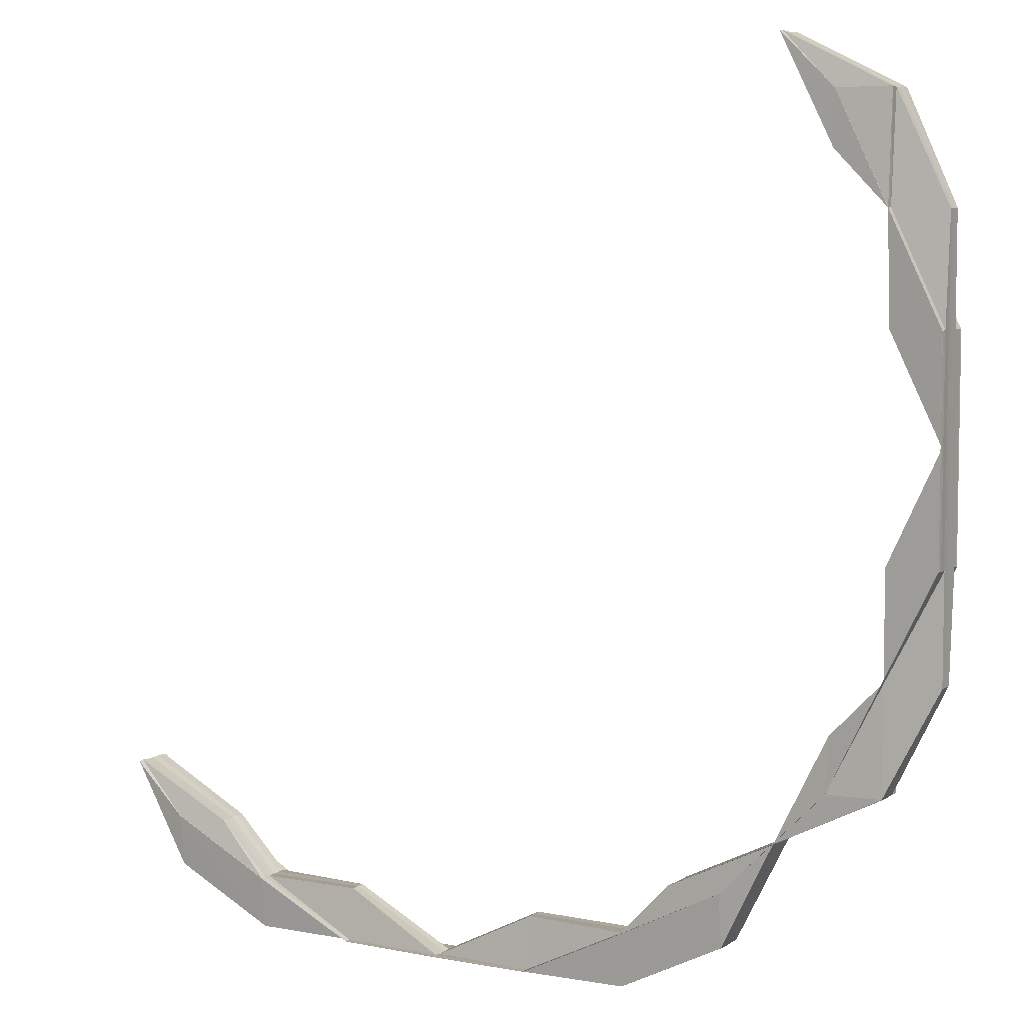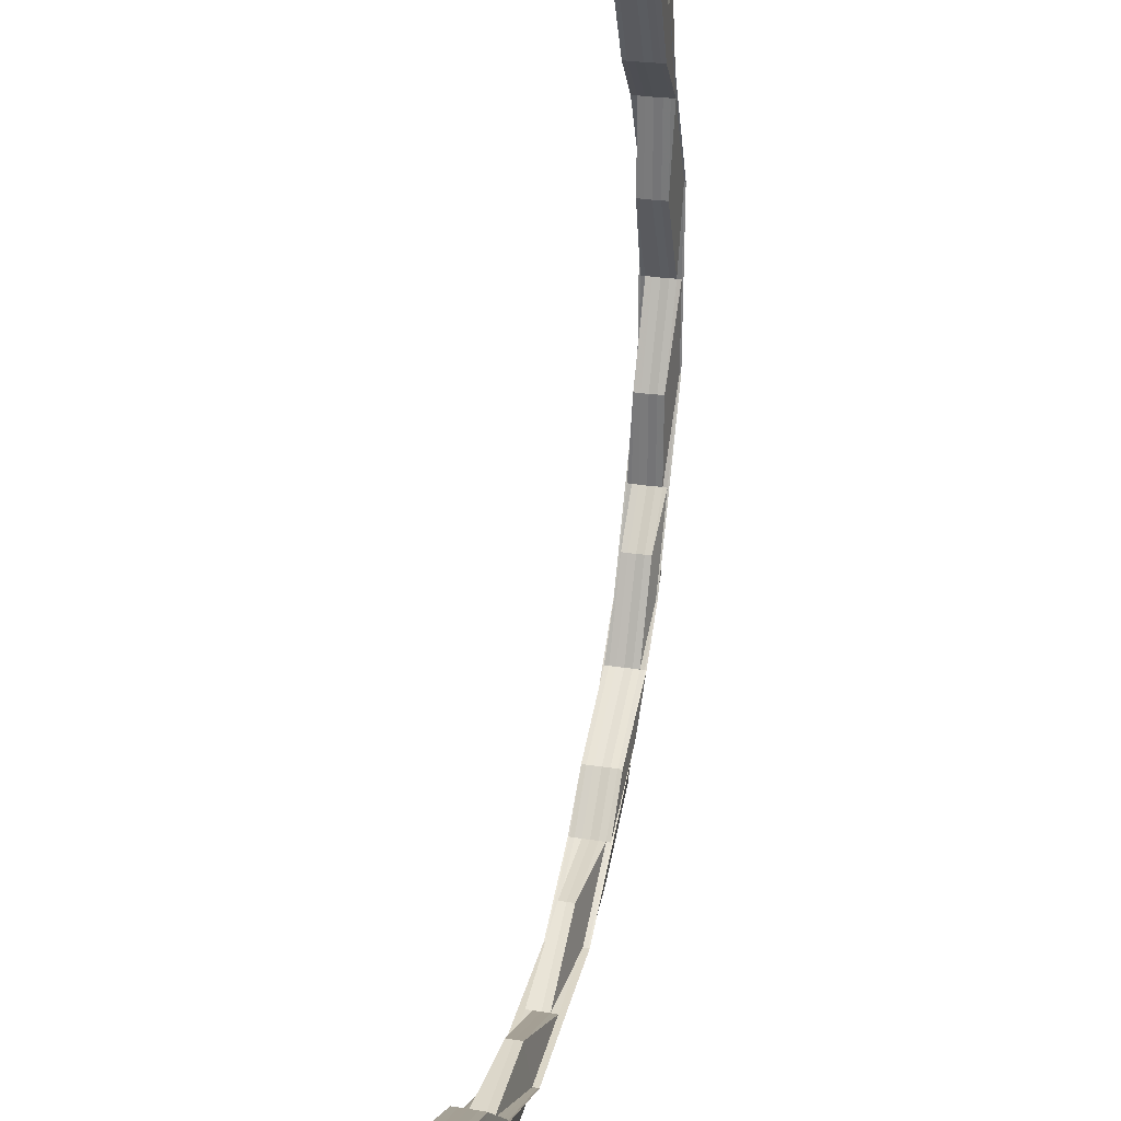
<metadata>
{"format":"obj","ext":"obj","renderer":"f3d","projection":"perspective","resolution":1024,"background":"white","views":[{"elev":6.1,"azim":-149.3,"up":"+Y"},{"elev":30.0,"azim":103.1,"up":"+Y"}]}
</metadata>
<code>
o 3848
v 2213 1882 7.915
v 2213 1882 7.915
v 2213 1882 7.913
v 2213 1882 7.913
v 2213 1882 7.917
v 2213 1882 7.917
v 2213 1882 7.915
v 2213 1882 7.918
v 2213 1882 7.918
v 2213 1882 7.915
v 2213 1882 7.913
v 2213 1882 7.915
v 2213 1882 7.912
v 2213 1882 7.913
v 2213 1882 7.913
v 2213 1882 7.917
v 2213 1882 7.917
v 2213 1882 7.918
v 2213 1882 7.919
v 2213 1882 7.918
v 2213 1882 7.918
v 2213 1882 7.917
v 2213 1882 7.918
v 2213 1882 7.918
v 2213 1882 7.919
v 2213 1882 7.918
v 2213 1882 7.917
v 2213 1882 7.918
v 2213 1882 7.919
v 2213 1882 7.918
v 2213 1882 7.918
v 2213 1882 7.919
v 2213 1882 7.919
v 2213 1882 7.919
v 2213 1882 7.919
v 2213 1882 7.915
v 2213 1882 7.917
v 2213 1882 7.917
v 2213 1882 7.918
v 2213 1882 7.917
v 2213 1882 7.918
v 2213 1882 7.919
v 2213 1882 7.918
v 2213 1882 7.917
v 2213 1882 7.918
v 2213 1882 7.919
v 2213 1882 7.919
v 2213 1882 7.919
v 2213 1882 7.919
v 2213 1882 7.918
v 2213 1882 7.918
v 2213 1882 7.918
v 2213 1882 7.918
v 2213 1882 7.919
v 2213 1882 7.918
v 2213 1882 7.918
v 2213 1882 7.919
v 2213 1882 7.919
v 2213 1882 7.919
v 2213 1882 7.919
v 2213 1882 7.918
v 2213 1882 7.919
v 2213 1882 7.919
v 2213 1882 7.919
v 2213 1882 7.919
v 2213 1882 7.919
v 2213 1882 7.919
v 2213 1882 7.919
v 2213 1882 7.919
v 2213 1882 7.919
v 2213 1882 7.919
v 2213 1882 7.919
v 2213 1882 7.919
v 2213 1882 7.913
v 2213 1882 7.913
v 2213 1882 7.912
v 2213 1882 7.911
v 2213 1882 7.911
v 2213 1882 7.912
v 2213 1882 7.912
v 2213 1882 7.912
v 2213 1882 7.912
v 2213 1882 7.912
v 2213 1882 7.911
v 2213 1882 7.913
v 2213 1882 7.911
v 2213 1882 7.911
v 2213 1882 7.911
v 2213 1882 7.911
v 2213 1882 7.912
v 2213 1882 7.911
v 2213 1882 7.912
v 2213 1882 7.911
v 2213 1882 7.911
v 2213 1882 7.911
v 2213 1882 7.911
v 2213 1882 7.911
v 2213 1882 7.912
v 2213 1882 7.911
v 2213 1882 7.912
v 2213 1882 7.911
v 2213 1882 7.911
v 2213 1882 7.911
v 2213 1882 7.911
v 2213 1882 7.911
v 2213 1882 7.912
v 2213 1882 7.912
v 2213 1882 7.911
v 2213 1882 7.911
v 2213 1882 7.911
v 2213 1882 7.911
v 2213 1882 7.911
v 2213 1882 7.911
v 2213 1882 7.911
v 2213 1882 7.911
v 2213 1882 7.911
v 2213 1882 7.911
v 2213 1882 7.911
v 2213 1882 7.912
v 2213 1882 7.911
v 2213 1882 7.911
v 2213 1882 7.911
v 2213 1882 7.911
v 2213 1882 7.912
v 2213 1882 7.913
v 2213 1882 7.912
v 2213 1882 7.913
v 2213 1882 7.912
v 2213 1882 7.913
v 2213 1882 7.911
v 2213 1882 7.911
v 2213 1882 7.911
v 2213 1882 7.913
v 2213 1882 7.911
v 2213 1882 7.911
v 2213 1882 7.912
v 2213 1882 7.913
v 2213 1882 7.912
v 2213 1882 7.913
v 2213 1882 7.912
v 2213 1882 7.913
v 2213 1882 7.912
v 2213 1882 7.912
v 2213 1882 7.911
v 2213 1882 7.911
v 2213 1882 7.911
v 2213 1882 7.911
v 2213 1882 7.911
v 2213 1882 7.912
v 2213 1882 7.911
v 2213 1882 7.912
v 2213 1882 7.911
v 2213 1882 7.912
v 2213 1882 7.911
v 2213 1882 7.913
v 2213 1882 7.912
v 2213 1882 7.911
v 2213 1882 7.911
v 2213 1882 7.911
v 2213 1882 7.911
v 2213 1882 7.911
v 2213 1882 7.911
v 2213 1882 7.912
v 2213 1882 7.913
v 2213 1882 7.912
v 2213 1882 7.911
v 2213 1882 7.911
v 2213 1882 7.911
v 2213 1882 7.911
v 2213 1882 7.911
v 2213 1882 7.911
v 2213 1882 7.911
v 2213 1882 7.912
v 2213 1882 7.911
v 2213 1882 7.911
v 2213 1882 7.913
v 2213 1882 7.911
v 2213 1882 7.911
v 2213 1882 7.911
v 2213 1882 7.911
v 2213 1882 7.912
v 2213 1882 7.911
v 2213 1882 7.911
v 2213 1882 7.911
v 2213 1882 7.911
v 2213 1882 7.911
v 2213 1882 7.911
v 2213 1882 7.913
v 2213 1882 7.911
v 2213 1882 7.913
v 2213 1882 7.912
v 2213 1882 7.913
v 2213 1882 7.911
v 2213 1882 7.912
v 2213 1882 7.915
v 2213 1882 7.917
v 2213 1882 7.917
v 2213 1882 7.917
v 2213 1882 7.918
v 2213 1882 7.917
v 2213 1882 7.918
v 2213 1882 7.917
v 2213 1882 7.917
v 2213 1882 7.915
v 2213 1882 7.913
v 2213 1882 7.915
v 2213 1882 7.917
v 2213 1882 7.917
v 2213 1882 7.915
v 2213 1882 7.913
v 2213 1882 7.913
v 2213 1882 7.917
v 2213 1882 7.918
v 2213 1882 7.918
v 2213 1882 7.918
v 2213 1882 7.919
v 2213 1882 7.919
v 2213 1882 7.919
v 2213 1882 7.918
v 2213 1882 7.919
v 2213 1882 7.919
v 2213 1882 7.918
v 2213 1882 7.917
v 2213 1882 7.918
v 2213 1882 7.919
v 2213 1882 7.919
v 2213 1882 7.919
v 2213 1882 7.919
v 2213 1882 7.919
v 2213 1882 7.919
v 2213 1882 7.919
v 2213 1882 7.918
v 2213 1882 7.919
v 2213 1882 7.919
v 2213 1882 7.919
v 2213 1882 7.919
v 2213 1882 7.919
v 2213 1882 7.918
v 2213 1882 7.919
v 2213 1882 7.918
v 2213 1882 7.919
v 2213 1882 7.919
v 2213 1882 7.919
v 2213 1882 7.919
v 2213 1882 7.919
v 2213 1882 7.919
v 2213 1882 7.919
v 2213 1882 7.919
v 2213 1882 7.919
v 2213 1882 7.918
v 2213 1882 7.919
v 2213 1882 7.919
v 2213 1882 7.919
v 2213 1882 7.918
v 2213 1882 7.919
v 2213 1882 7.918
v 2213 1882 7.919
v 2213 1882 7.919
v 2213 1882 7.919
v 2213 1882 7.919
v 2213 1882 7.918
v 2213 1882 7.919
v 2213 1882 7.919
v 2213 1882 7.919
v 2213 1882 7.918
v 2213 1882 7.918
v 2213 1882 7.919
v 2213 1882 7.919
v 2213 1882 7.919
v 2213 1882 7.919
v 2213 1882 7.919
v 2213 1882 7.918
v 2213 1882 7.918
v 2213 1882 7.918
v 2213 1882 7.919
v 2213 1882 7.918
v 2213 1882 7.918
v 2213 1882 7.917
v 2213 1882 7.917
v 2213 1882 7.918
v 2213 1882 7.917
v 2213 1882 7.919
v 2213 1882 7.918
v 2213 1882 7.917
v 2213 1882 7.919
v 2213 1882 7.918
v 2213 1882 7.918
v 2213 1882 7.917
v 2213 1882 7.917
v 2213 1882 7.915
v 2213 1882 7.915
v 2213 1882 7.915
v 2213 1882 7.915
v 2213 1882 7.913
v 2213 1882 7.917
v 2213 1882 7.918
v 2213 1882 7.918
v 2213 1882 7.917
v 2213 1882 7.915
v 2213 1882 7.913
v 2213 1882 7.913
v 2213 1882 7.912
v 2213 1882 7.912
v 2213 1882 7.912
v 2213 1882 7.912
v 2213 1882 7.913
v 2213 1882 7.912
v 2213 1882 7.915
v 2213 1882 7.913
v 2213 1882 7.912
v 2213 1882 7.911
v 2213 1882 7.911
v 2213 1882 7.911
v 2213 1882 7.911
v 2213 1882 7.911
v 2213 1882 7.911
v 2213 1882 7.911
v 2213 1882 7.911
v 2213 1882 7.911
v 2213 1882 7.911
v 2213 1882 7.912
v 2213 1882 7.913
v 2213 1882 7.915
v 2213 1882 7.913
v 2213 1882 7.912
v 2213 1882 7.911
v 2213 1882 7.913
v 2213 1882 7.911
v 2213 1882 7.912
v 2213 1882 7.912
v 2213 1882 7.913
v 2213 1882 7.913
v 2213 1882 7.911
v 2213 1882 7.911
v 2213 1882 7.912
v 2213 1882 7.911
v 2213 1882 7.911
v 2213 1882 7.911
v 2213 1882 7.915
v 2213 1882 7.913
v 2213 1882 7.913
v 2213 1882 7.915
v 2213 1882 7.913
v 2213 1882 7.917
v 2213 1882 7.912
v 2213 1882 7.912
v 2213 1882 7.918
v 2213 1882 7.918
v 2213 1882 7.918
v 2213 1882 7.919
v 2213 1882 7.918
v 2213 1882 7.919
v 2213 1882 7.918
v 2213 1882 7.919
v 2213 1882 7.919
v 2213 1882 7.918
v 2213 1882 7.919
v 2213 1882 7.919
v 2213 1882 7.919
v 2213 1882 7.917
v 2213 1882 7.917
v 2213 1882 7.918
v 2213 1882 7.918
v 2213 1882 7.919
v 2213 1882 7.918
v 2213 1882 7.919
v 2213 1882 7.919
v 2213 1882 7.919
v 2213 1882 7.919
v 2213 1882 7.919
v 2213 1882 7.918
v 2213 1882 7.918
v 2213 1882 7.919
v 2213 1882 7.919
v 2213 1882 7.919
v 2213 1882 7.919
v 2213 1882 7.917
v 2213 1882 7.918
v 2213 1882 7.918
v 2213 1882 7.917
v 2213 1882 7.919
v 2213 1882 7.918
v 2213 1882 7.918
v 2213 1882 7.917
v 2213 1882 7.919
v 2213 1882 7.918
v 2213 1882 7.919
v 2213 1882 7.919
v 2213 1882 7.919
v 2213 1882 7.919
v 2213 1882 7.919
v 2213 1882 7.919
v 2213 1882 7.919
v 2213 1882 7.919
v 2213 1882 7.919
v 2213 1882 7.918
v 2213 1882 7.917
v 2213 1882 7.918
v 2213 1882 7.919
v 2213 1882 7.918
v 2213 1882 7.919
v 2213 1882 7.918
v 2213 1882 7.918
v 2213 1882 7.919
v 2213 1882 7.919
v 2213 1882 7.918
v 2213 1882 7.919
v 2213 1882 7.919
v 2213 1882 7.919
v 2213 1882 7.917
v 2213 1882 7.918
v 2213 1882 7.917
v 2213 1882 7.915
v 2213 1882 7.917
v 2213 1882 7.915
v 2213 1882 7.915
v 2213 1882 7.913
v 2213 1882 7.915
v 2213 1882 7.913
v 2213 1882 7.917
v 2213 1882 7.917
v 2213 1882 7.917
v 2213 1882 7.915
v 2213 1882 7.917
v 2213 1882 7.917
v 2213 1882 7.915
v 2213 1882 7.917
v 2213 1882 7.915
v 2213 1882 7.917
v 2213 1882 7.918
v 2213 1882 7.918
v 2213 1882 7.919
v 2213 1882 7.919
v 2213 1882 7.917
v 2213 1882 7.918
v 2213 1882 7.915
v 2213 1882 7.913
v 2213 1882 7.912
v 2213 1882 7.912
v 2213 1882 7.913
v 2213 1882 7.915
v 2213 1882 7.913
v 2213 1882 7.913
v 2213 1882 7.912
v 2213 1882 7.912
v 2213 1882 7.912
v 2213 1882 7.911
v 2213 1882 7.912
v 2213 1882 7.912
v 2213 1882 7.912
v 2213 1882 7.911
v 2213 1882 7.911
v 2213 1882 7.911
v 2213 1882 7.911
v 2213 1882 7.911
v 2213 1882 7.913
v 2213 1882 7.912
v 2213 1882 7.912
v 2213 1882 7.915
v 2213 1882 7.917
v 2213 1882 7.915
v 2213 1882 7.917
v 2213 1882 7.913
v 2213 1882 7.915
v 2213 1882 7.917
v 2213 1882 7.917
v 2213 1882 7.918
v 2213 1882 7.918
v 2213 1882 7.918
v 2213 1882 7.918
v 2213 1882 7.919
v 2213 1882 7.919
v 2213 1882 7.919
v 2213 1882 7.919
v 2213 1882 7.919
v 2213 1882 7.911
v 2213 1882 7.911
v 2213 1882 7.911
v 2213 1882 7.911
v 2213 1882 7.911
v 2213 1882 7.919
v 2213 1882 7.919
v 2213 1882 7.919
v 2213 1882 7.919
v 2213 1882 7.919
v 2213 1882 7.919
v 2213 1882 7.919
v 2213 1882 7.919
v 2213 1882 7.919
v 2213 1882 7.919
v 2213 1882 7.919
v 2213 1882 7.919
v 2213 1882 7.919
v 2213 1882 7.918
v 2213 1882 7.918
v 2213 1882 7.918
v 2213 1882 7.919
v 2213 1882 7.919
v 2213 1882 7.911
v 2213 1882 7.911
v 2213 1882 7.911
v 2213 1882 7.911
v 2213 1882 7.911
v 2213 1882 7.911
v 2213 1882 7.911
v 2213 1882 7.911
v 2213 1882 7.919
v 2213 1882 7.919
v 2213 1882 7.919
v 2213 1882 7.919
v 2213 1882 7.919
v 2213 1882 7.919
v 2213 1882 7.919
v 2213 1882 7.919
v 2213 1882 7.919
v 2213 1882 7.919
v 2213 1882 7.913
v 2213 1882 7.912
v 2213 1882 7.911
v 2213 1882 7.911
v 2213 1882 7.911
v 2213 1882 7.911
v 2213 1882 7.911
v 2213 1882 7.911
v 2213 1882 7.911
v 2213 1882 7.911
v 2213 1882 7.912
v 2213 1882 7.911
v 2213 1882 7.911
v 2213 1882 7.911
v 2213 1882 7.911
v 2213 1882 7.911
v 2213 1882 7.912
v 2213 1882 7.911
v 2213 1882 7.911
v 2213 1882 7.911
v 2213 1882 7.911
v 2213 1882 7.912
v 2213 1882 7.911
v 2213 1882 7.911
v 2213 1882 7.911
v 2213 1882 7.911
v 2213 1882 7.911
v 2213 1882 7.912
v 2213 1882 7.911
v 2213 1882 7.911
v 2213 1882 7.911
v 2213 1882 7.911
v 2213 1882 7.911
v 2213 1882 7.912
v 2213 1882 7.911
v 2213 1882 7.911
v 2213 1882 7.911
v 2213 1882 7.911
v 2213 1882 7.912
v 2213 1882 7.912
v 2213 1882 7.912
v 2213 1882 7.912
v 2213 1882 7.911
v 2213 1882 7.911
v 2213 1882 7.912
v 2213 1882 7.911
v 2213 1882 7.911
v 2213 1882 7.911
v 2213 1882 7.912
v 2213 1882 7.913
v 2213 1882 7.912
v 2213 1882 7.912
v 2213 1882 7.911
v 2213 1882 7.912
v 2213 1882 7.911
v 2213 1882 7.911
v 2213 1882 7.911
v 2213 1882 7.911
v 2213 1882 7.911
v 2213 1882 7.911
v 2213 1882 7.911
v 2213 1882 7.911
v 2213 1882 7.911
v 2213 1882 7.911
v 2213 1882 7.911
v 2213 1882 7.911
v 2213 1882 7.911
v 2213 1882 7.912
v 2213 1882 7.911
v 2213 1882 7.911
v 2213 1882 7.912
v 2213 1882 7.911
v 2213 1882 7.912
v 2213 1882 7.912
v 2213 1882 7.913
v 2213 1882 7.913
v 2213 1882 7.913
v 2213 1882 7.913
v 2213 1882 7.915
v 2213 1882 7.915
v 2213 1882 7.917
v 2213 1882 7.915
v 2213 1882 7.918
v 2213 1882 7.915
v 2213 1882 7.917
v 2213 1882 7.918
v 2213 1882 7.917
v 2213 1882 7.918
v 2213 1882 7.917
v 2213 1882 7.918
v 2213 1882 7.917
v 2213 1882 7.918
v 2213 1882 7.919
v 2213 1882 7.918
v 2213 1882 7.919
v 2213 1882 7.919
v 2213 1882 7.919
v 2213 1882 7.919
v 2213 1882 7.919
v 2213 1882 7.919
v 2213 1882 7.919
v 2213 1882 7.919
v 2213 1882 7.919
v 2213 1882 7.919
v 2213 1882 7.918
v 2213 1882 7.919
v 2213 1882 7.919
v 2213 1882 7.919
v 2213 1882 7.919
v 2213 1882 7.919
v 2213 1882 7.919
v 2213 1882 7.918
v 2213 1882 7.917
v 2213 1882 7.918
v 2213 1882 7.917
v 2213 1882 7.919
v 2213 1882 7.919
v 2213 1882 7.919
v 2213 1882 7.913
v 2213 1882 7.913
v 2213 1882 7.915
v 2213 1882 7.913
v 2213 1882 7.917
v 2213 1882 7.913
v 2213 1882 7.912
v 2213 1882 7.915
v 2213 1882 7.917
v 2213 1882 7.917
v 2213 1882 7.913
v 2213 1882 7.912
v 2213 1882 7.912
v 2213 1882 7.913
v 2213 1882 7.912
v 2213 1882 7.919
v 2213 1882 7.919
v 2213 1882 7.919
v 2213 1882 7.919
v 2213 1882 7.919
v 2213 1882 7.911
v 2213 1882 7.911
v 2213 1882 7.911
v 2213 1882 7.911
v 2213 1882 7.911
v 2213 1882 7.919
v 2213 1882 7.919
v 2213 1882 7.919
v 2213 1882 7.919
v 2213 1882 7.919
v 2213 1882 7.913
v 2213 1882 7.912
v 2213 1882 7.912
v 2213 1882 7.913
v 2213 1882 7.913
v 2213 1882 7.911
v 2213 1882 7.911
v 2213 1882 7.911
v 2213 1882 7.911
v 2213 1882 7.911
f 1 2 3
f 3 4 1
f 5 6 1
f 1 7 5
f 8 9 6
f 6 2 10
f 4 7 10
f 4 11 7
f 11 12 7
f 13 11 4
f 14 15 12
f 7 12 16
f 7 16 17
f 18 6 17
f 19 18 20
f 16 21 20
f 16 22 21
f 12 22 16
f 5 16 23
f 23 18 5
f 23 24 25
f 22 26 24
f 22 27 26
f 28 29 25
f 30 31 29
f 32 33 29
f 34 32 35
f 36 37 27
f 38 37 39
f 40 39 41
f 42 43 39
f 44 43 45
f 42 46 47
f 48 42 49
f 48 42 50
f 48 51 52
f 53 51 54
f 54 55 56
f 57 58 55
f 51 58 59
f 60 58 59
f 61 59 62
f 63 60 64
f 65 57 66
f 57 67 68
f 69 57 18
f 69 70 71
f 72 69 73
f 72 69 23
f 2 74 75
f 76 4 75
f 76 13 4
f 77 13 76
f 78 76 79
f 80 81 78
f 74 82 79
f 81 83 84
f 74 85 82
f 86 87 84
f 88 86 89
f 90 87 91
f 90 92 93
f 94 95 93
f 92 96 97
f 95 96 97
f 98 84 99
f 100 99 101
f 102 103 99
f 104 102 105
f 106 107 101
f 106 76 3
f 3 74 106
f 108 109 106
f 108 109 110
f 109 111 76
f 109 112 113
f 114 111 115
f 111 116 117
f 111 118 13
f 118 119 13
f 120 118 121
f 118 122 123
f 13 124 125
f 119 126 127
f 128 127 129
f 130 126 124
f 131 130 128
f 131 130 132
f 133 126 124
f 130 134 135
f 136 133 137
f 136 138 139
f 140 141 139
f 142 143 141
f 136 142 144
f 145 146 144
f 142 147 148
f 146 147 148
f 140 149 150
f 151 152 150
f 153 154 152
f 155 156 149
f 157 158 140
f 157 158 159
f 158 160 161
f 158 162 163
f 155 164 153
f 153 165 166
f 166 167 168
f 166 169 170
f 171 172 167
f 173 171 166
f 174 172 175
f 176 173 153
f 177 175 178
f 179 180 178
f 171 173 181
f 182 171 183
f 182 184 185
f 184 186 187
f 173 176 188
f 189 169 181
f 189 181 163
f 163 181 190
f 181 188 190
f 181 165 188
f 191 190 192
f 193 194 165
f 190 188 195
f 195 196 197
f 198 197 199
f 200 201 199
f 202 203 201
f 190 195 204
f 205 190 204
f 205 204 206
f 204 195 207
f 204 207 208
f 209 204 198
f 210 211 209
f 198 212 209
f 213 212 208
f 214 215 198
f 214 215 216
f 217 218 216
f 215 219 212
f 218 220 221
f 215 220 221
f 219 222 223
f 224 223 212
f 225 226 224
f 225 227 228
f 229 225 230
f 229 231 232
f 233 231 234
f 235 233 236
f 237 238 232
f 239 240 238
f 226 241 240
f 242 243 239
f 244 242 237
f 243 241 245
f 246 245 247
f 237 248 249
f 250 241 248
f 251 252 249
f 253 241 252
f 254 247 234
f 255 250 256
f 255 257 258
f 255 259 260
f 255 259 261
f 259 262 263
f 259 264 265
f 266 264 267
f 268 264 269
f 270 268 271
f 272 273 269
f 274 269 275
f 261 276 275
f 261 277 278
f 278 279 261
f 277 280 281
f 282 283 280
f 284 280 276
f 285 277 286
f 279 287 286
f 279 284 287
f 277 288 289
f 278 288 290
f 290 291 278
f 291 279 289
f 292 284 279
f 291 292 279
f 292 293 284
f 294 292 291
f 293 295 284
f 284 295 296
f 295 297 296
f 295 298 297
f 293 299 295
f 300 293 292
f 294 300 292
f 300 301 293
f 302 300 294
f 302 303 300
f 304 305 294
f 306 294 291
f 307 294 306
f 306 291 308
f 309 307 310
f 194 307 306
f 311 304 194
f 194 306 164
f 312 311 313
f 314 311 194
f 311 315 316
f 314 317 318
f 319 314 320
f 319 314 321
f 321 194 322
f 322 306 290
f 290 323 322
f 322 324 321
f 321 325 326
f 324 327 325
f 310 328 326
f 324 329 165
f 329 330 328
f 331 332 330
f 333 334 328
f 335 334 336
f 337 333 338
f 339 340 327
f 339 299 341
f 342 343 341
f 343 342 293
f 344 342 339
f 342 344 295
f 345 343 300
f 343 345 346
f 341 301 346
f 344 347 348
f 349 347 350
f 351 350 352
f 353 348 352
f 354 355 350
f 356 355 357
f 358 354 359
f 353 360 361
f 362 363 360
f 364 362 365
f 364 366 353
f 364 366 367
f 366 368 369
f 366 370 371
f 370 372 371
f 373 370 374
f 370 375 376
f 372 344 377
f 371 378 377
f 379 377 380
f 381 382 378
f 382 383 384
f 385 386 382
f 387 385 388
f 385 389 390
f 391 385 382
f 391 392 393
f 394 391 395
f 394 391 396
f 396 382 397
f 396 398 399
f 400 401 399
f 402 403 401
f 404 405 401
f 406 405 407
f 408 404 409
f 397 410 396
f 410 411 378
f 410 412 411
f 412 383 398
f 413 412 410
f 397 414 415
f 415 416 397
f 416 413 410
f 416 410 298
f 382 414 298
f 417 413 416
f 377 298 339
f 377 339 418
f 418 339 419
f 420 377 418
f 418 419 324
f 420 418 323
f 323 418 324
f 323 324 164
f 421 422 323
f 288 323 308
f 188 164 423
f 188 423 195
f 195 423 424
f 423 308 425
f 423 425 424
f 424 425 254
f 176 426 423
f 426 176 155
f 426 427 425
f 428 308 155
f 427 426 428
f 429 254 430
f 430 254 236
f 425 431 254
f 254 431 432
f 425 289 431
f 431 433 432
f 431 286 433
f 427 250 431
f 250 427 434
f 434 289 428
f 435 286 434
f 435 434 223
f 434 428 436
f 223 434 436
f 436 428 437
f 428 155 437
f 437 155 438
f 437 438 439
f 440 437 439
f 436 437 440
f 223 436 441
f 441 436 440
f 212 223 441
f 212 441 206
f 441 440 442
f 209 441 443
f 443 440 444
f 440 445 446
f 447 448 445
f 449 450 447
f 451 138 446
f 452 451 444
f 452 451 453
f 451 454 455
f 456 442 457
f 456 124 458
f 85 458 107
f 85 456 98
f 459 456 85
f 459 206 456
f 36 133 456
f 460 36 459
f 133 36 461
f 461 206 462
f 461 462 22
f 12 461 22
f 463 461 12
f 463 442 461
f 464 459 85
f 464 85 74
f 2 464 74
f 465 459 464
f 465 208 459
f 466 464 2
f 466 465 464
f 6 466 2
f 467 466 6
f 467 468 466
f 468 465 466
f 469 460 465
f 51 469 465
f 470 469 471
f 472 473 471
f 469 474 475
f 473 474 475
f 476 477 478
f 477 479 480
f 481 482 483
f 482 484 485
f 486 487 488
f 487 489 490
f 491 492 493
f 491 492 494
f 492 495 496
f 492 497 498
f 499 500 501
f 500 502 503
f 504 505 506
f 507 508 509
f 508 510 511
f 512 513 514
f 513 515 516
f 517 346 518
f 518 346 519
f 520 521 519
f 346 303 522
f 521 523 524
f 346 525 524
f 526 523 527
f 526 528 529
f 528 530 531
f 532 533 527
f 528 534 533
f 535 536 532
f 536 534 525
f 345 534 525
f 537 345 538
f 537 539 540
f 539 541 542
f 537 543 544
f 545 543 546
f 547 545 548
f 549 550 544
f 539 551 550
f 552 553 549
f 553 551 554
f 555 551 554
f 556 554 546
f 557 556 548
f 558 555 559
f 560 555 561
f 560 562 563
f 560 564 565
f 566 567 565
f 565 568 569
f 570 571 569
f 572 573 569
f 574 575 569
f 576 577 575
f 578 577 579
f 580 578 581
f 582 579 583
f 584 578 582
f 582 585 586
f 578 584 587
f 588 585 587
f 588 587 589
f 567 590 582
f 591 584 567
f 587 590 592
f 584 591 592
f 589 587 417
f 587 592 417
f 593 594 567
f 595 591 593
f 592 594 596
f 591 595 596
f 417 592 413
f 592 596 413
f 413 596 412
f 596 597 412
f 596 598 597
f 412 597 599
f 600 598 593
f 595 601 597
f 601 595 600
f 597 602 599
f 597 603 602
f 599 604 605
f 606 605 607
f 601 608 602
f 609 610 606
f 606 602 611
f 612 613 604
f 608 613 614
f 611 614 615
f 616 617 615
f 618 613 617
f 619 613 620
f 611 620 621
f 622 623 611
f 623 619 624
f 625 624 626
f 602 627 626
f 602 628 627
f 610 628 629
f 630 629 631
f 632 608 630
f 608 601 629
f 632 633 634
f 629 603 600
f 600 635 636
f 629 600 637
f 637 600 638
f 639 629 637
f 637 638 640
f 640 636 641
f 639 637 642
f 642 637 640
f 642 640 301
f 640 556 303
f 643 644 642
f 645 640 557
f 415 642 645
f 414 642 299
f 646 647 645
f 645 648 415
f 648 416 299
f 648 417 416
f 589 417 648
f 649 589 648
f 649 648 301
f 650 651 652
f 651 653 654
f 655 656 657
f 656 658 659
f 660 661 662
f 661 663 664
f 665 666 667
f 668 669 666
f 670 671 672
f 671 673 674

</code>
